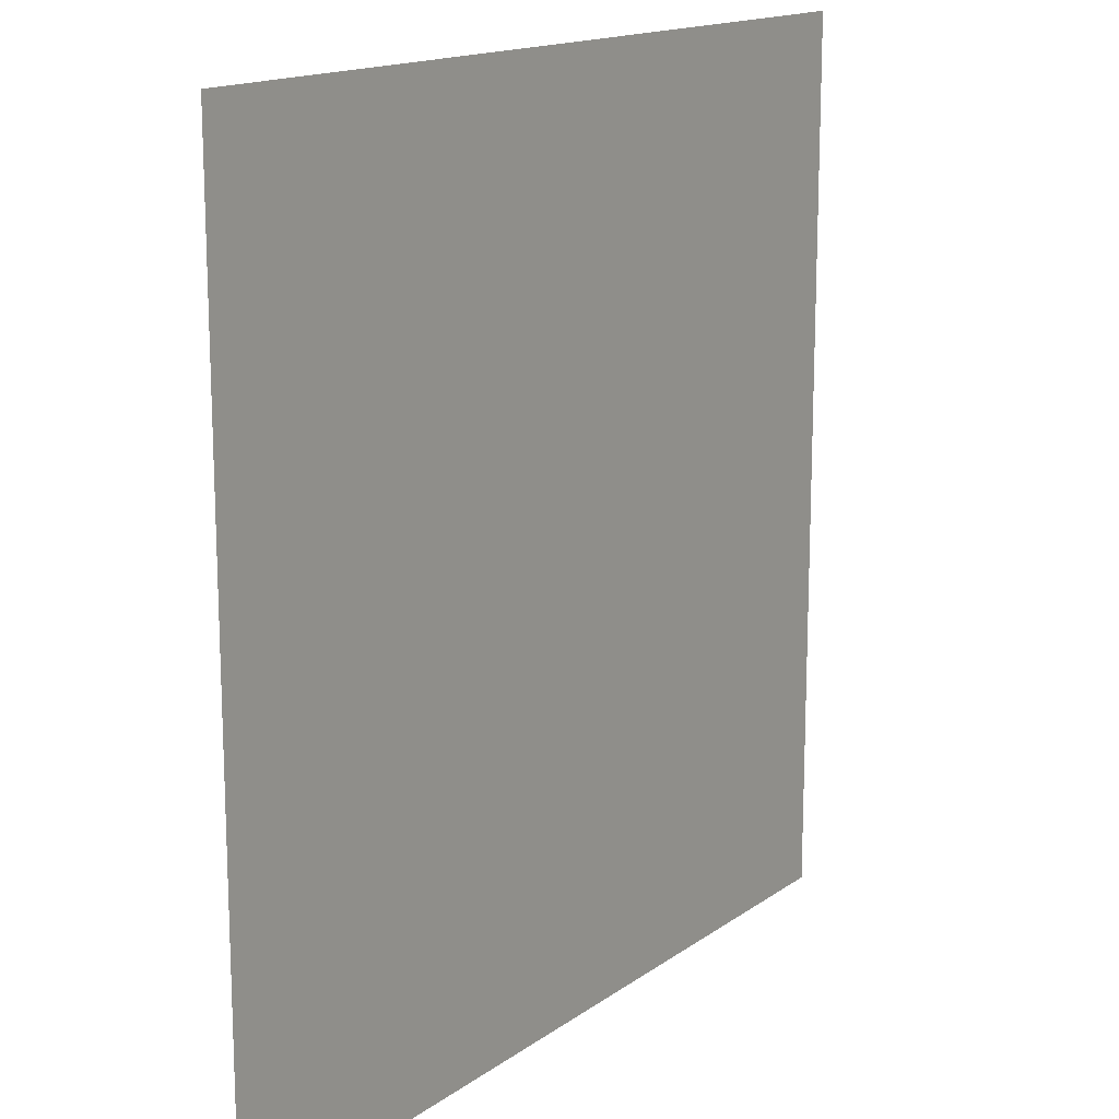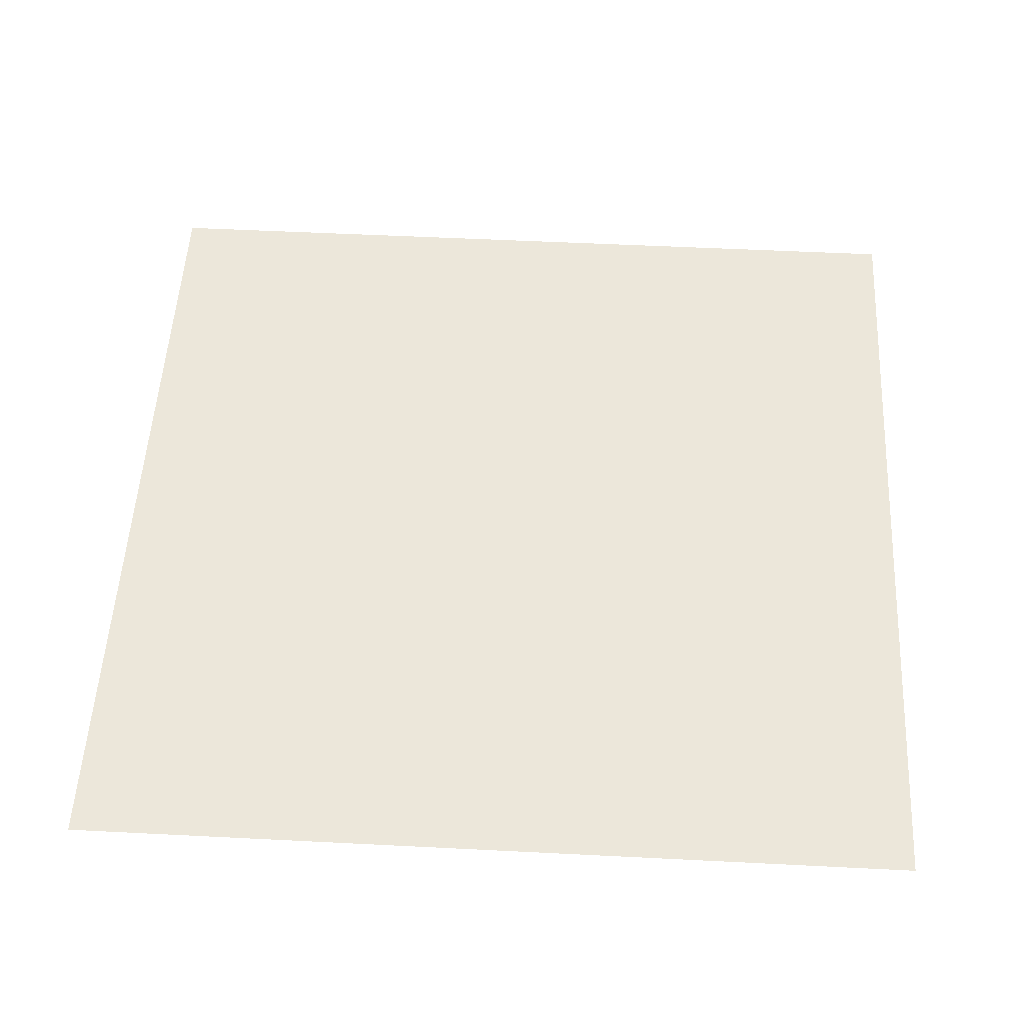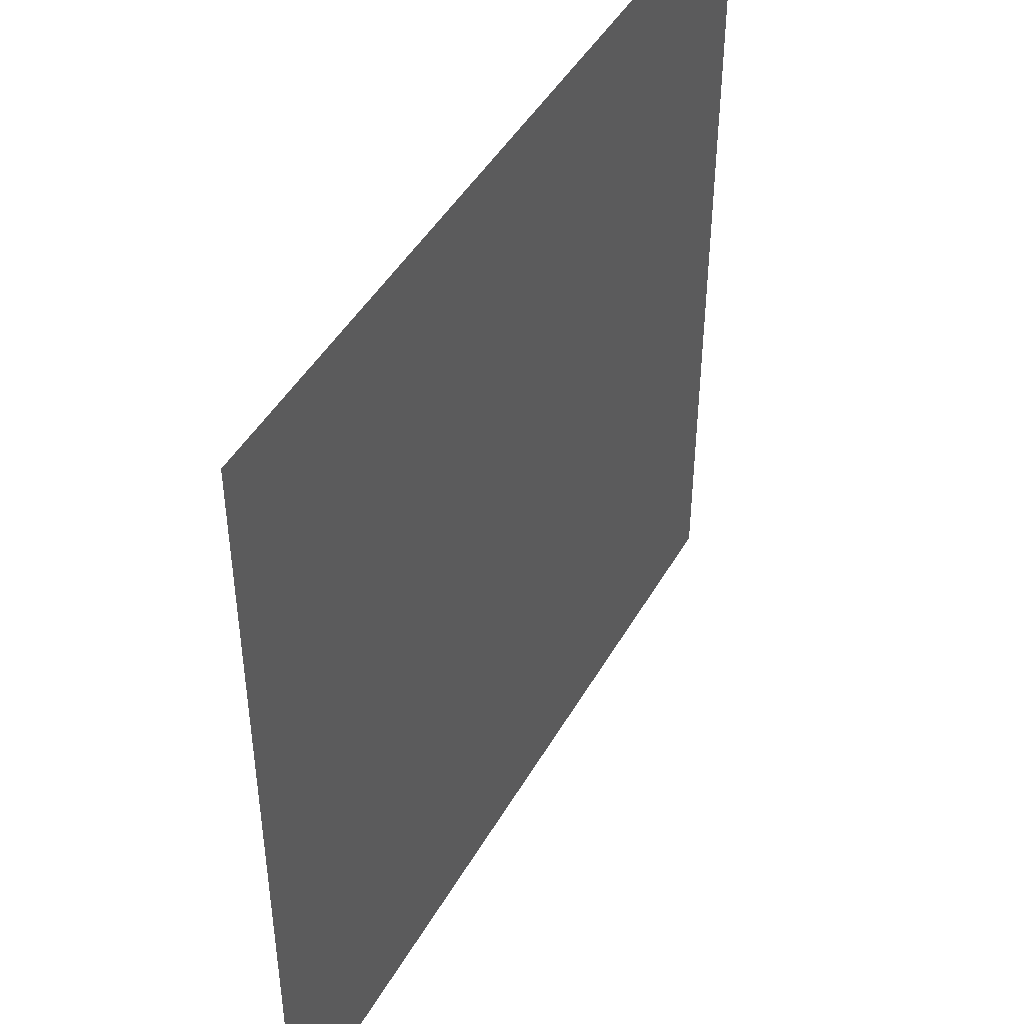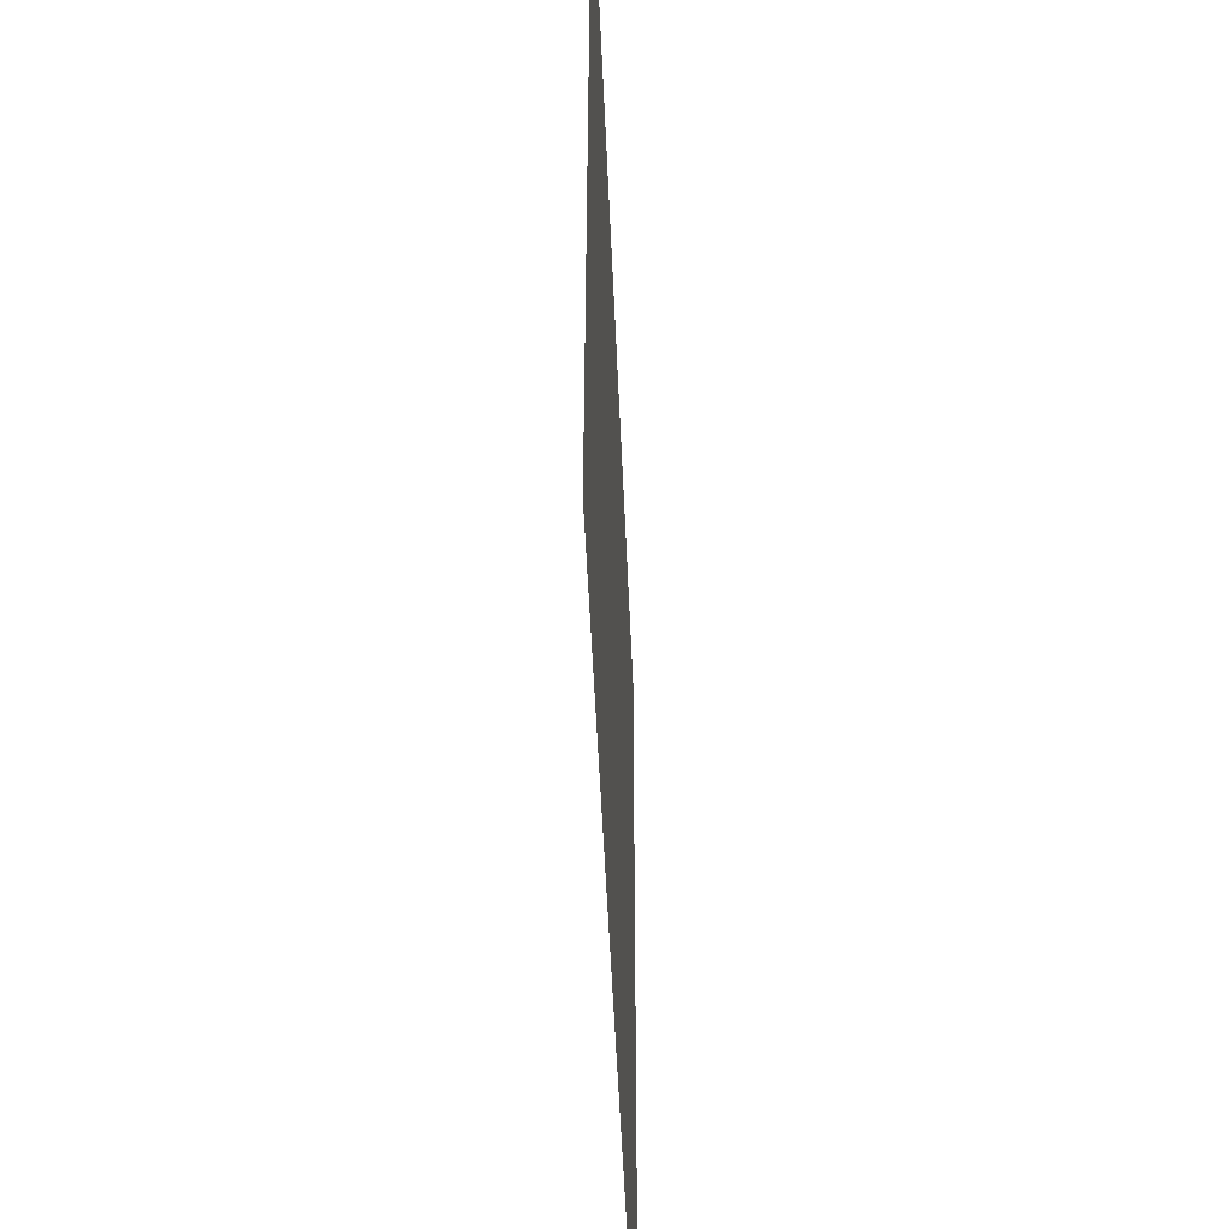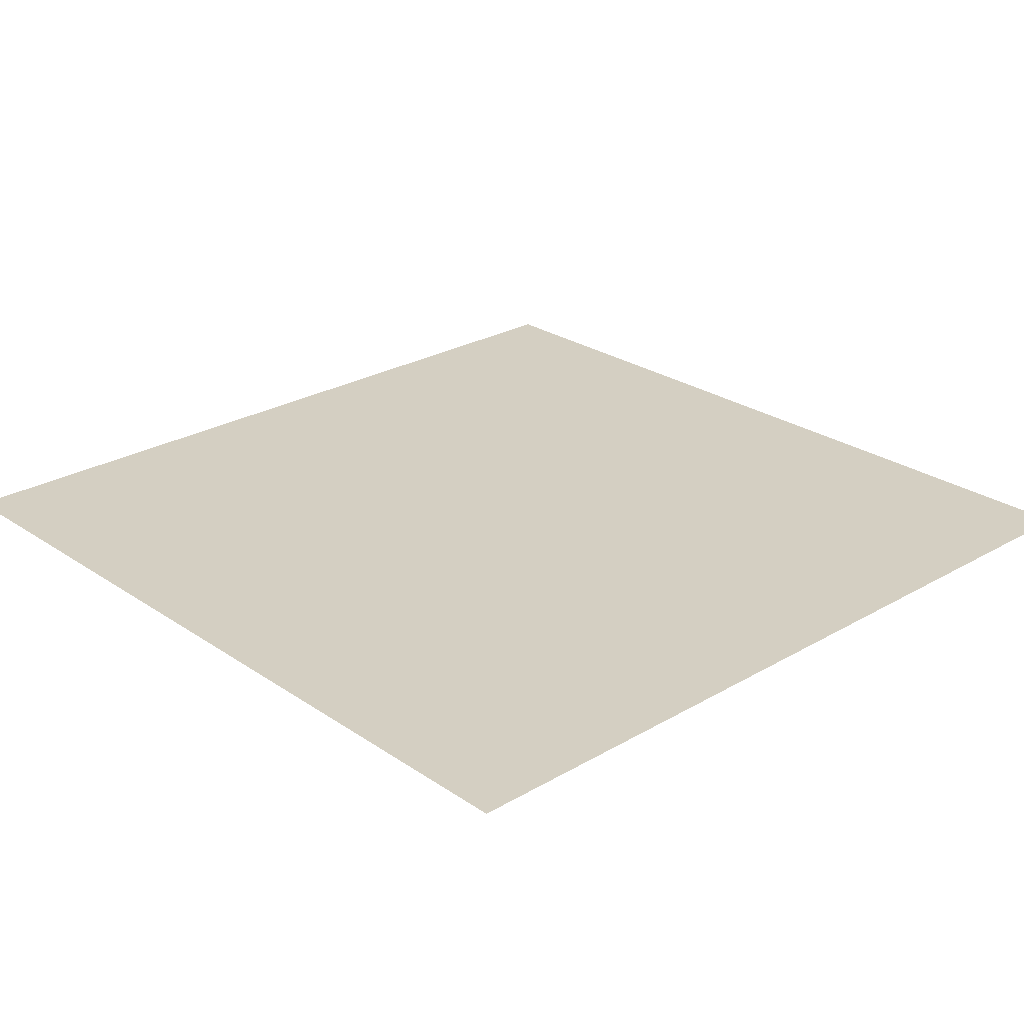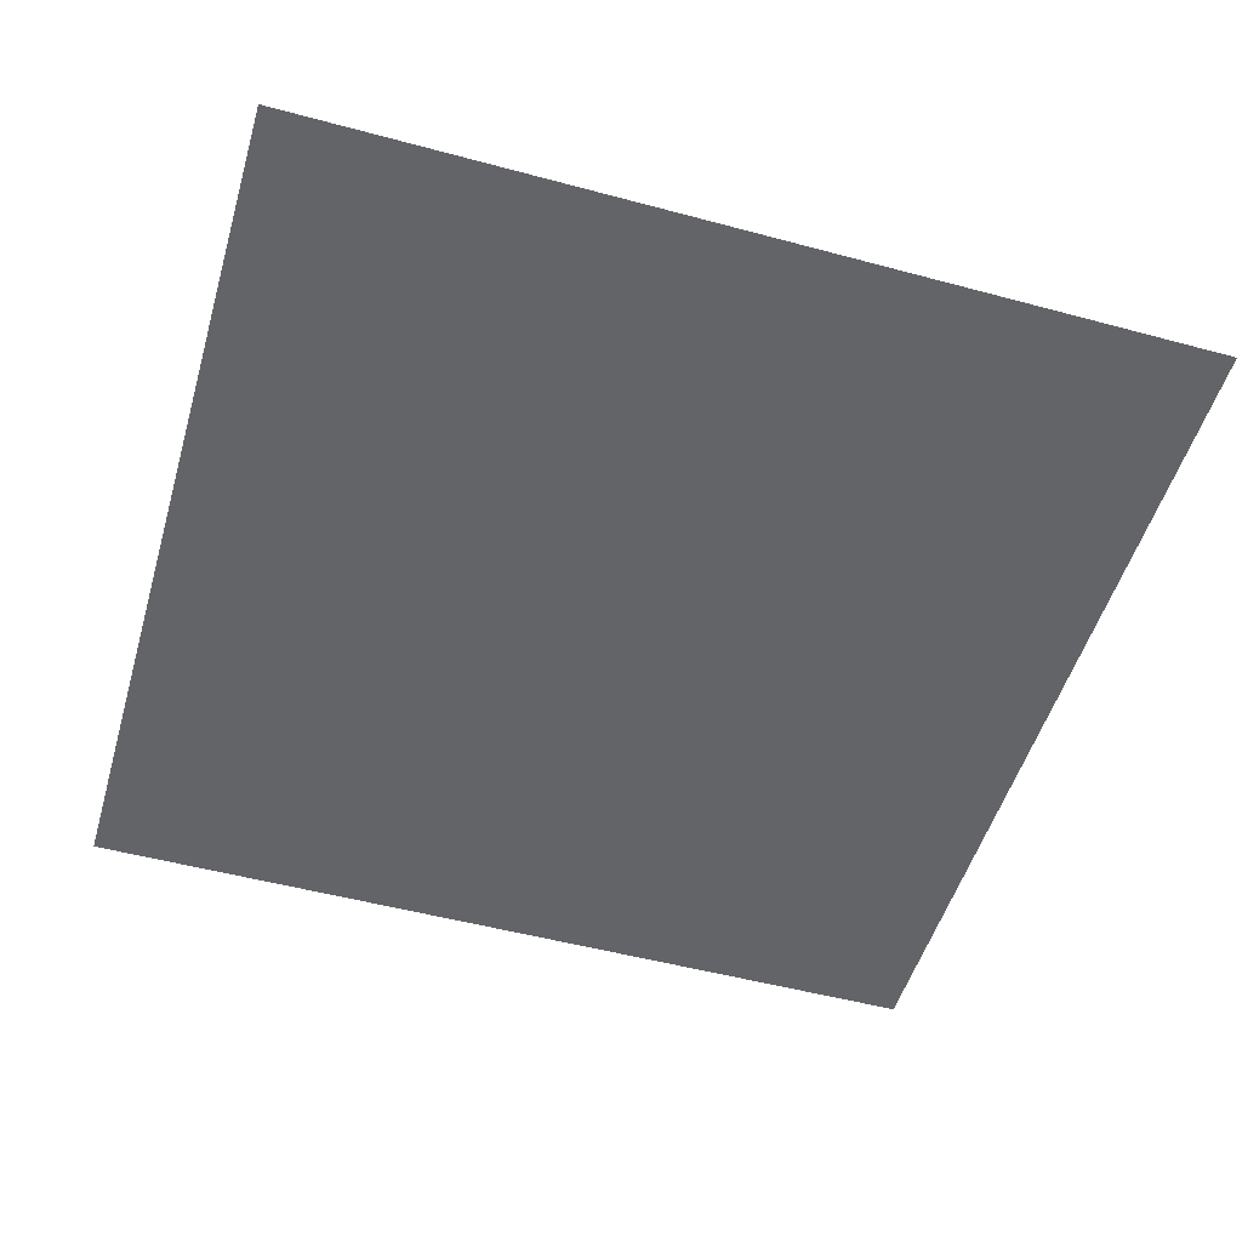
<metadata>
{"format":"obj","ext":"obj","renderer":"f3d","projection":"perspective","resolution":1024,"background":"white","views":[{"elev":15.4,"azim":-55.4,"up":"+Y"},{"elev":52.9,"azim":3.1,"up":"+Z"},{"elev":45.6,"azim":118.2,"up":"+Y"},{"elev":-51.3,"azim":-87.6,"up":"+Y"},{"elev":25.7,"azim":137.1,"up":"+Z"},{"elev":-51.3,"azim":-16.3,"up":"+Z"}]}
</metadata>
<code>
o tile
v -0.5 -0.5 -0
v 0.5 -0.5 -0
v -0.5 0.5 0
v 0.5 0.5 0
v 0 0 0
v 0 -0.5 -0
v -0.5 0 0
v 0 0.5 0
v 0.5 0 0
v -0.25 0.25 0
v 0.25 -0.5 -0
v -0.5 0.25 0
v 0.25 0.5 0
v 0.5 0.25 0
v 0.25 -0.25 -0
v -0.25 -0.5 -0
v -0.5 -0.25 -0
v -0.25 0.5 0
v 0.5 -0.25 -0
v 0.25 0.25 0
v 0 0.25 0
v 0.25 0 0
v -0.25 0 0
v -0.25 -0.25 -0
v 0 -0.25 -0
f 1 16 17
f 3 10 18
f 8 20 13
f 8 21 20
f 5 15 22
f 7 23 12
f 7 24 23
f 6 11 25
f 25 15 5
f 25 11 15
f 11 2 15
f 23 25 5
f 23 24 25
f 24 6 25
f 12 10 3
f 12 23 10
f 23 5 10
f 22 19 9
f 22 15 19
f 15 2 19
f 20 22 9
f 20 21 22
f 21 5 22
f 13 14 4
f 13 20 14
f 20 9 14
f 18 21 8
f 18 10 21
f 10 5 21
f 17 24 7
f 17 16 24
f 16 6 24

</code>
